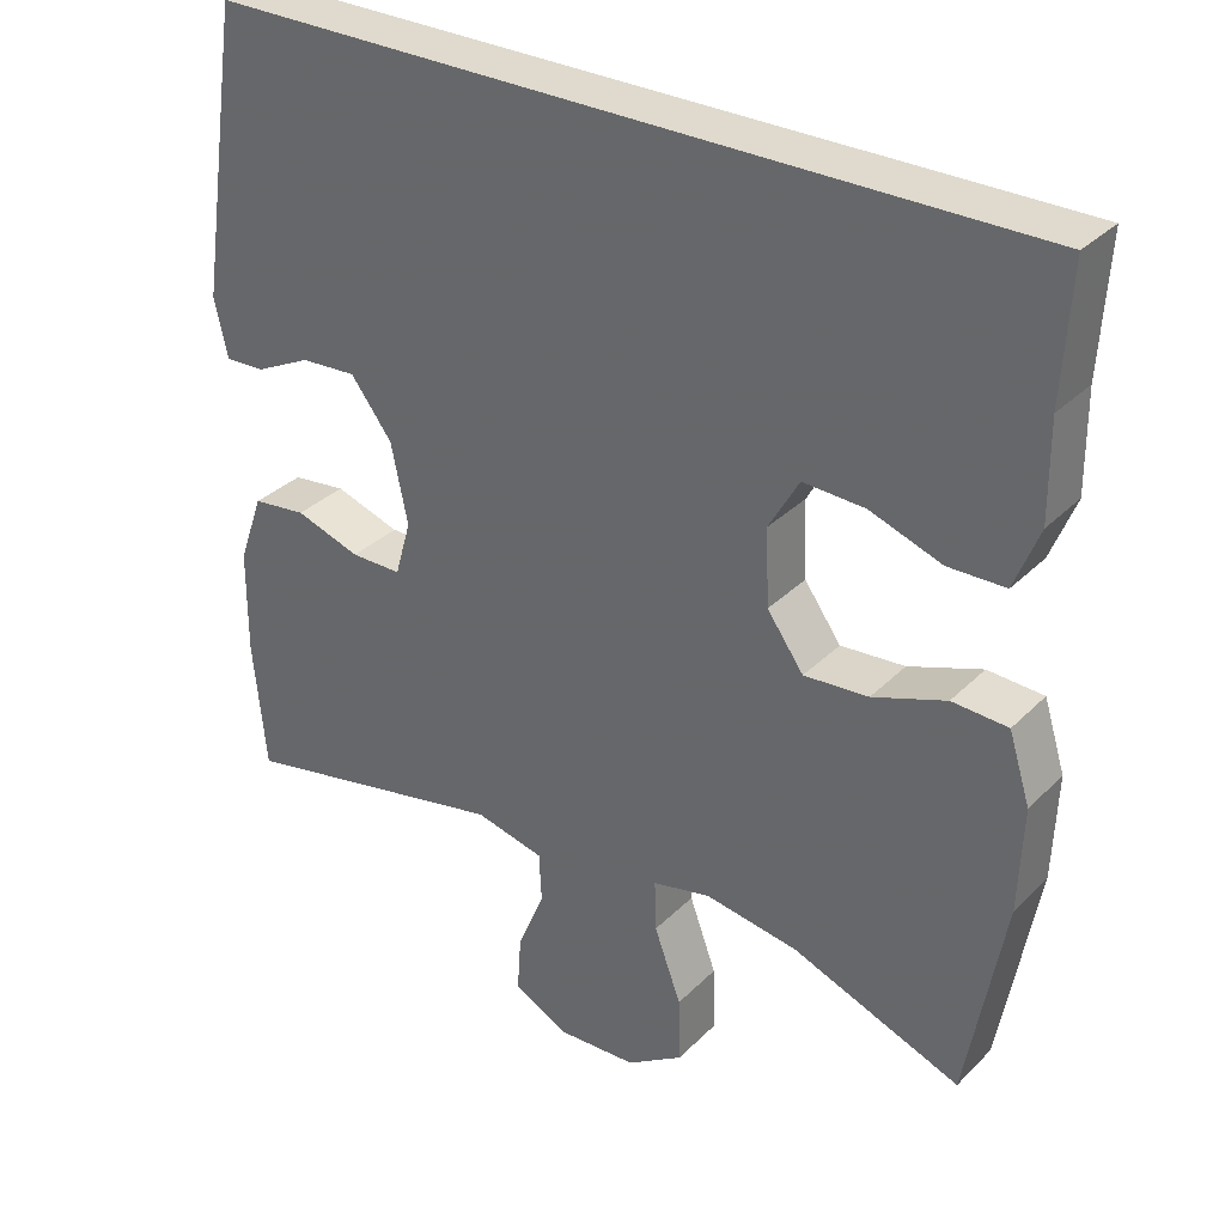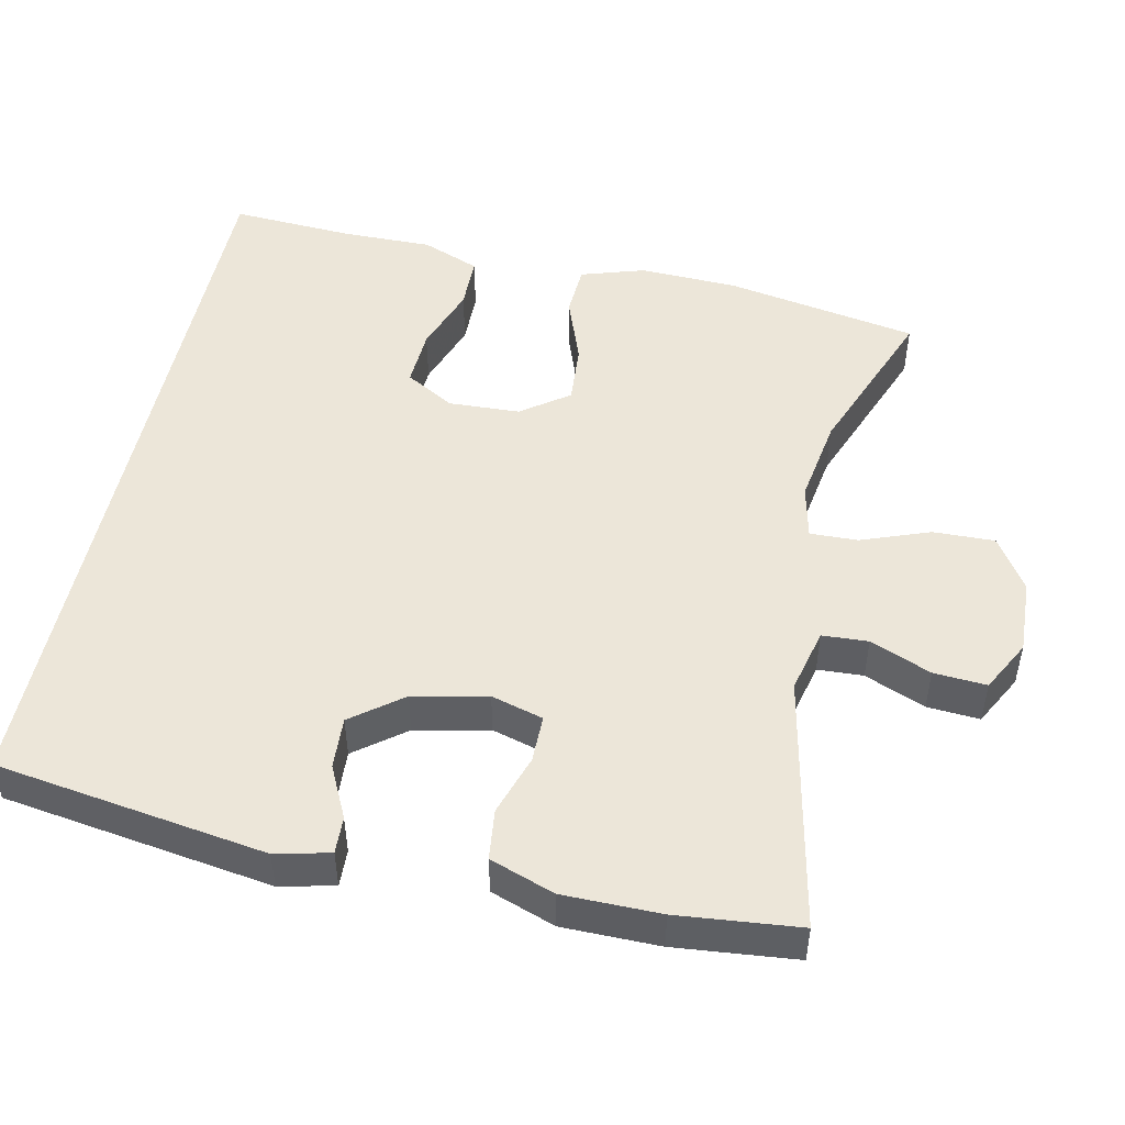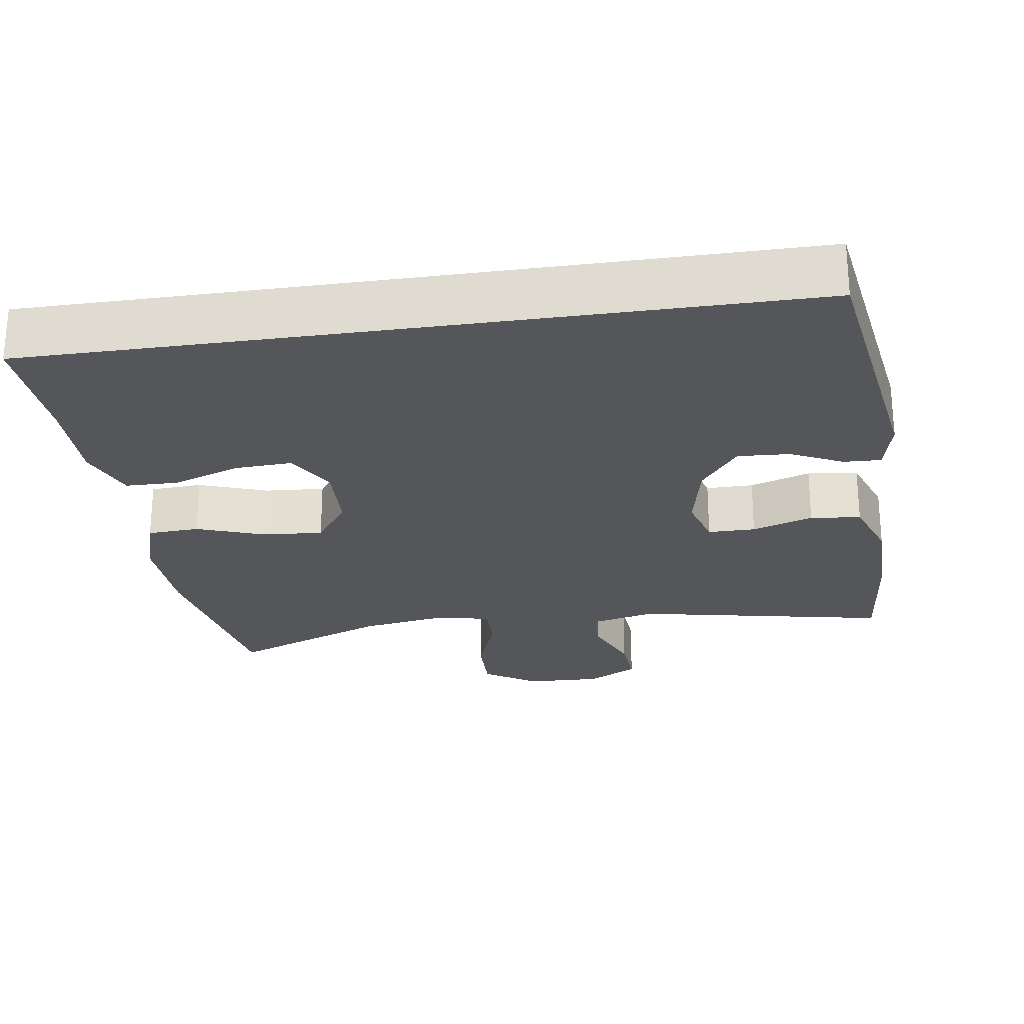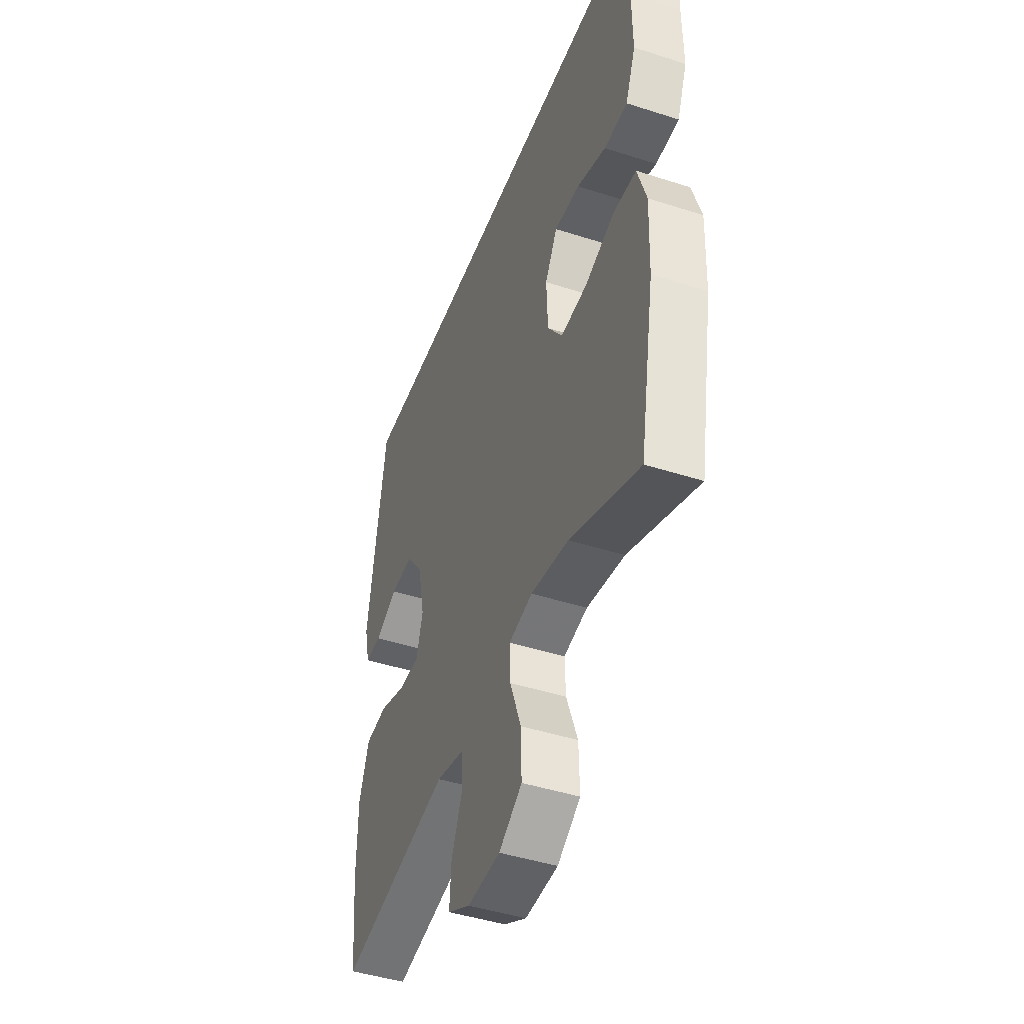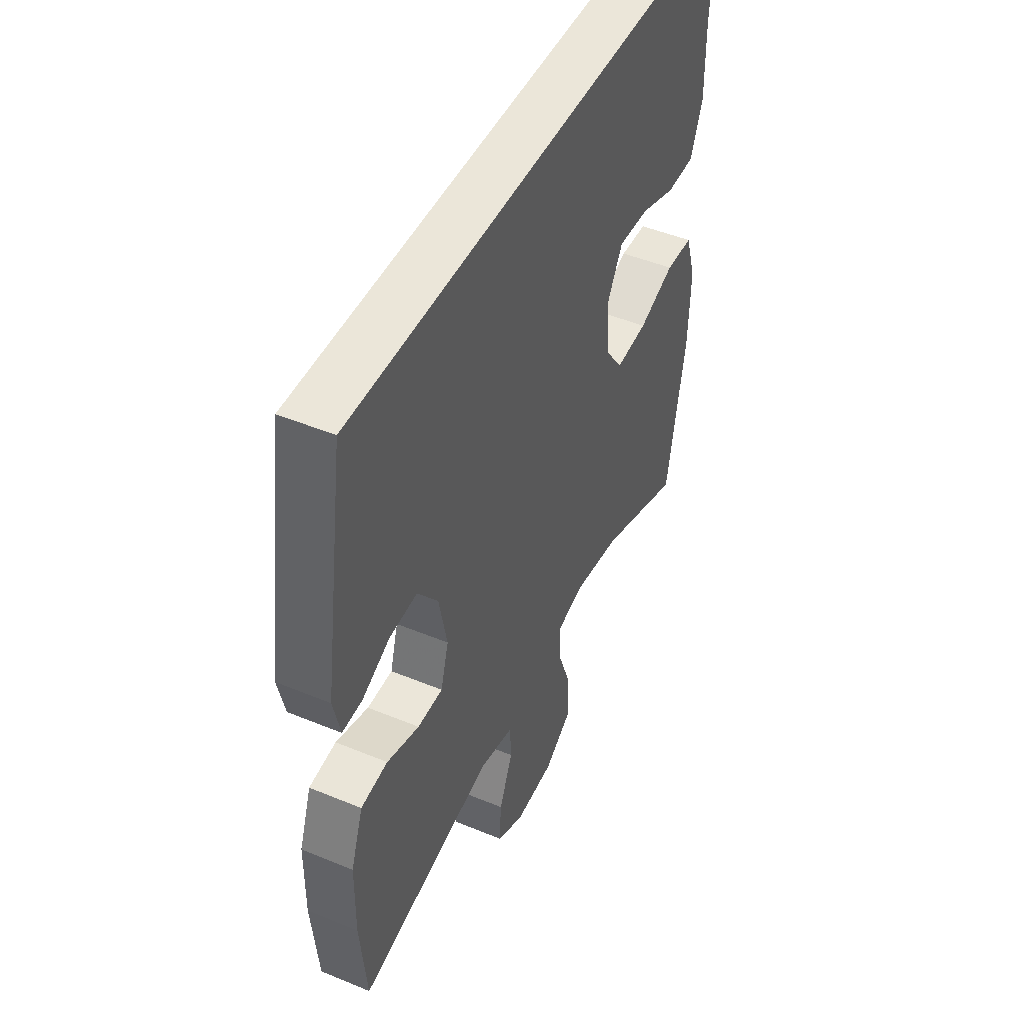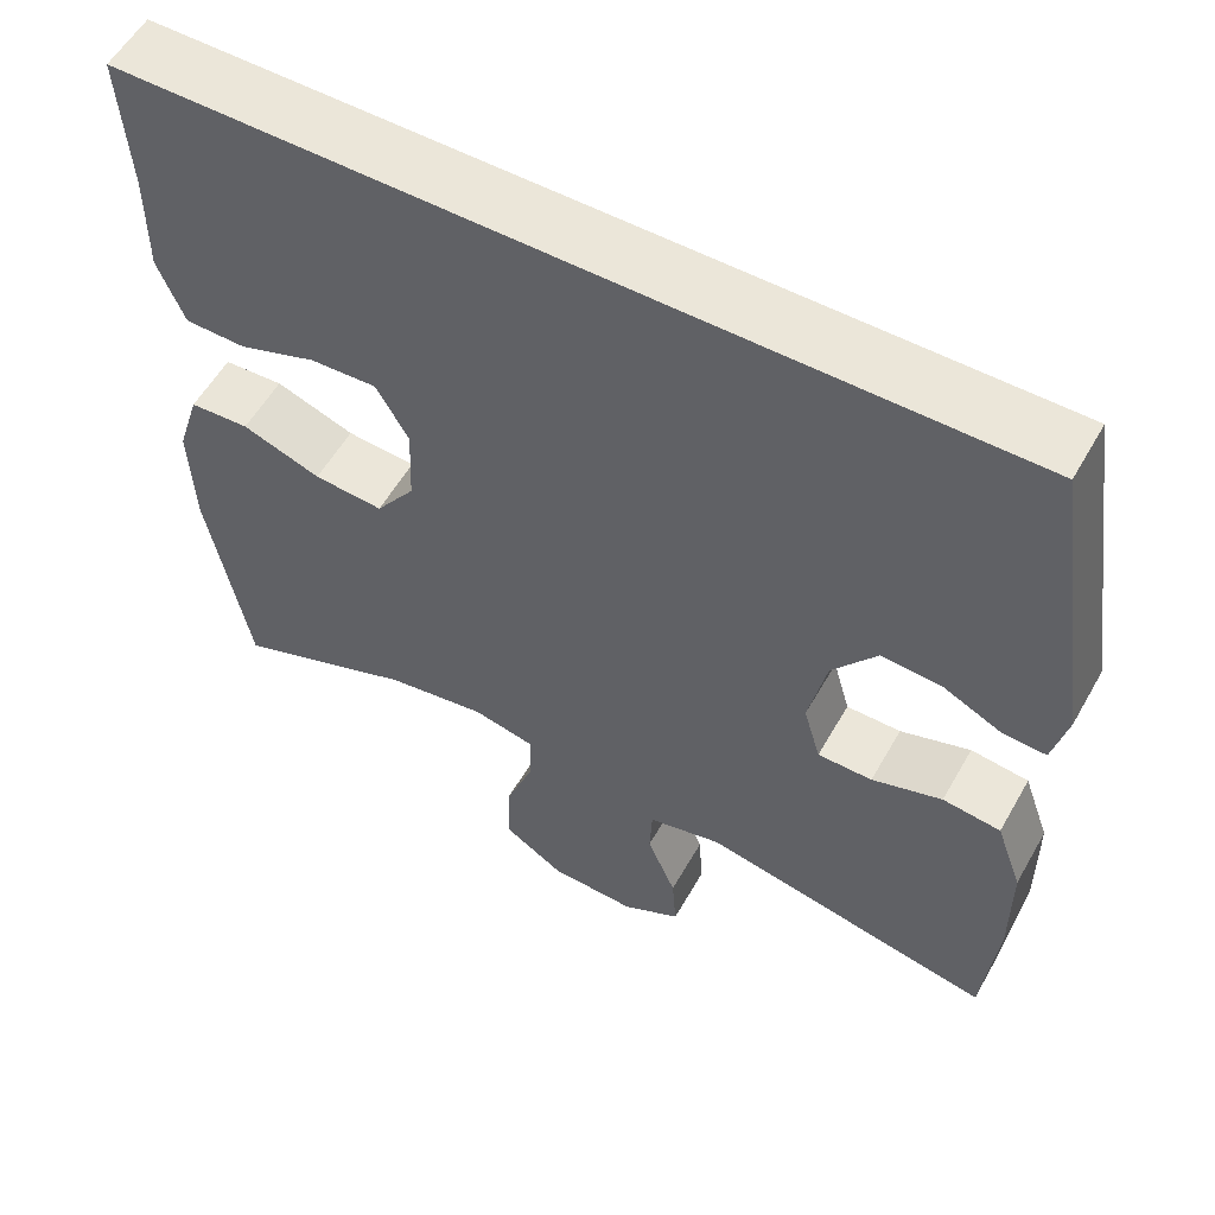
<metadata>
{"format":"obj","ext":"obj","renderer":"f3d","projection":"perspective","resolution":1024,"background":"white","views":[{"elev":32.6,"azim":-143.2,"up":"+Z"},{"elev":49.3,"azim":101.9,"up":"+Y"},{"elev":-25.1,"azim":8.5,"up":"+Y"},{"elev":-44.9,"azim":-110.5,"up":"+Z"},{"elev":47.1,"azim":115.1,"up":"+Z"},{"elev":56.2,"azim":29.3,"up":"+Z"}]}
</metadata>
<code>
v -0.55 0.07 0.5
v 0.475 0.07 0.5
v 0.53 0.07 0.134
v 0.513 0.07 0.061
v 0.463 0.07 0.063
v 0.393 0.07 0.097
v 0.323 0.07 0.101
v 0.271 0.07 0.033
v 0.25 0.07 -0.067
v 0.27 0.07 -0.137
v 0.334 0.07 -0.137
v 0.416 0.07 -0.11
v 0.484 0.07 -0.118
v 0.515 0.07 -0.205
v 0.516 0.07 -0.336
v 0.5 0.07 -0.5
v 0.157 0.07 -0.431
v 0.07 0.07 -0.452
v 0.067 0.07 -0.514
v 0.101 0.07 -0.596
v 0.106 0.07 -0.667
v 0.037 0.07 -0.704
v -0.064 0.07 -0.7
v -0.135 0.07 -0.654
v -0.133 0.07 -0.571
v -0.099 0.07 -0.479
v -0.097 0.07 -0.414
v -0.17 0.07 -0.398
v -0.287 0.07 -0.417
v -0.5 0.07 -0.5
v -0.547 0.07 -0.24
v -0.552 0.07 -0.108
v -0.525 0.07 -0.022
v -0.455 0.07 -0.018
v -0.363 0.07 -0.051
v -0.282 0.07 -0.057
v -0.236 0.07 0.007
v -0.232 0.07 0.103
v -0.27 0.07 0.169
v -0.348 0.07 0.165
v -0.438 0.07 0.133
v -0.51 0.07 0.134
v -0.541 0.07 0.212
v -0.54 0.07 0.334
v -0.55 0 0.5
v 0.475 0 0.5
v 0.53 0 0.134
v 0.513 0 0.061
v 0.463 0 0.063
v 0.393 0 0.097
v 0.323 0 0.101
v 0.271 0 0.033
v 0.25 0 -0.067
v 0.27 0 -0.137
v 0.334 0 -0.137
v 0.416 0 -0.11
v 0.484 0 -0.118
v 0.515 0 -0.205
v 0.516 0 -0.336
v 0.5 0 -0.5
v 0.157 0 -0.431
v 0.07 0 -0.452
v 0.067 0 -0.514
v 0.101 0 -0.596
v 0.106 0 -0.667
v 0.037 0 -0.704
v -0.064 0 -0.7
v -0.135 0 -0.654
v -0.133 0 -0.571
v -0.099 0 -0.479
v -0.097 0 -0.414
v -0.17 0 -0.398
v -0.287 0 -0.417
v -0.5 0 -0.5
v -0.547 0 -0.24
v -0.552 0 -0.108
v -0.525 0 -0.022
v -0.455 0 -0.018
v -0.363 0 -0.051
v -0.282 0 -0.057
v -0.236 0 0.007
v -0.232 0 0.103
v -0.27 0 0.169
v -0.348 0 0.165
v -0.438 0 0.133
v -0.51 0 0.134
v -0.541 0 0.212
v -0.54 0 0.334
f 41 42 43 44
f 40 41 44 1
f 39 40 1 2
f 38 39 2 3
f 32 33 34 35
f 32 35 36
f 29 30 31 32
f 28 29 32 36
f 27 28 36 37
f 23 24 25 26
f 23 26 27
f 22 23 27
f 19 20 21 22
f 18 19 22 27
f 17 18 27 37
f 11 12 13 14
f 10 11 14 15
f 3 4 5 6
f 3 6 7
f 38 3 7
f 37 38 7 8
f 17 37 8 9
f 10 15 16 17
f 9 10 17
f 88 87 86 85
f 45 88 85 84
f 46 45 84 83
f 47 46 83 82
f 79 78 77 76
f 80 79 76
f 76 75 74 73
f 80 76 73 72
f 81 80 72 71
f 70 69 68 67
f 71 70 67
f 71 67 66
f 66 65 64 63
f 71 66 63 62
f 81 71 62 61
f 58 57 56 55
f 59 58 55 54
f 50 49 48 47
f 51 50 47
f 51 47 82
f 52 51 82 81
f 53 52 81 61
f 61 60 59 54
f 61 54 53
f 1 45 46 2
f 2 46 47 3
f 3 47 48 4
f 4 48 49 5
f 5 49 50 6
f 6 50 51 7
f 7 51 52 8
f 8 52 53 9
f 9 53 54 10
f 10 54 55 11
f 11 55 56 12
f 12 56 57 13
f 13 57 58 14
f 14 58 59 15
f 15 59 60 16
f 16 60 61 17
f 17 61 62 18
f 18 62 63 19
f 19 63 64 20
f 20 64 65 21
f 21 65 66 22
f 22 66 67 23
f 23 67 68 24
f 24 68 69 25
f 25 69 70 26
f 26 70 71 27
f 27 71 72 28
f 28 72 73 29
f 29 73 74 30
f 30 74 75 31
f 31 75 76 32
f 32 76 77 33
f 33 77 78 34
f 34 78 79 35
f 35 79 80 36
f 36 80 81 37
f 37 81 82 38
f 38 82 83 39
f 39 83 84 40
f 40 84 85 41
f 41 85 86 42
f 42 86 87 43
f 43 87 88 44
f 44 88 45 1

</code>
